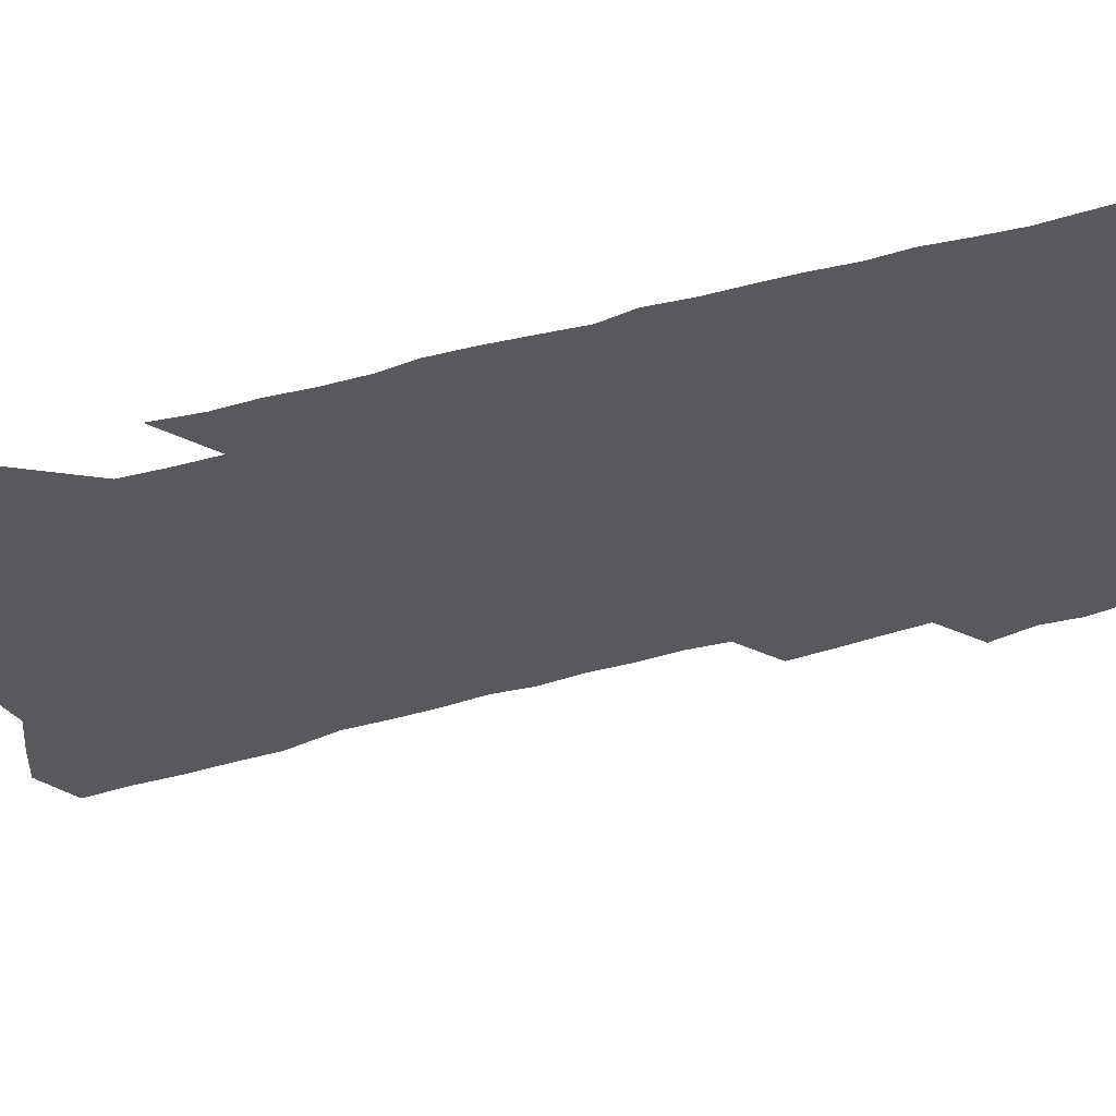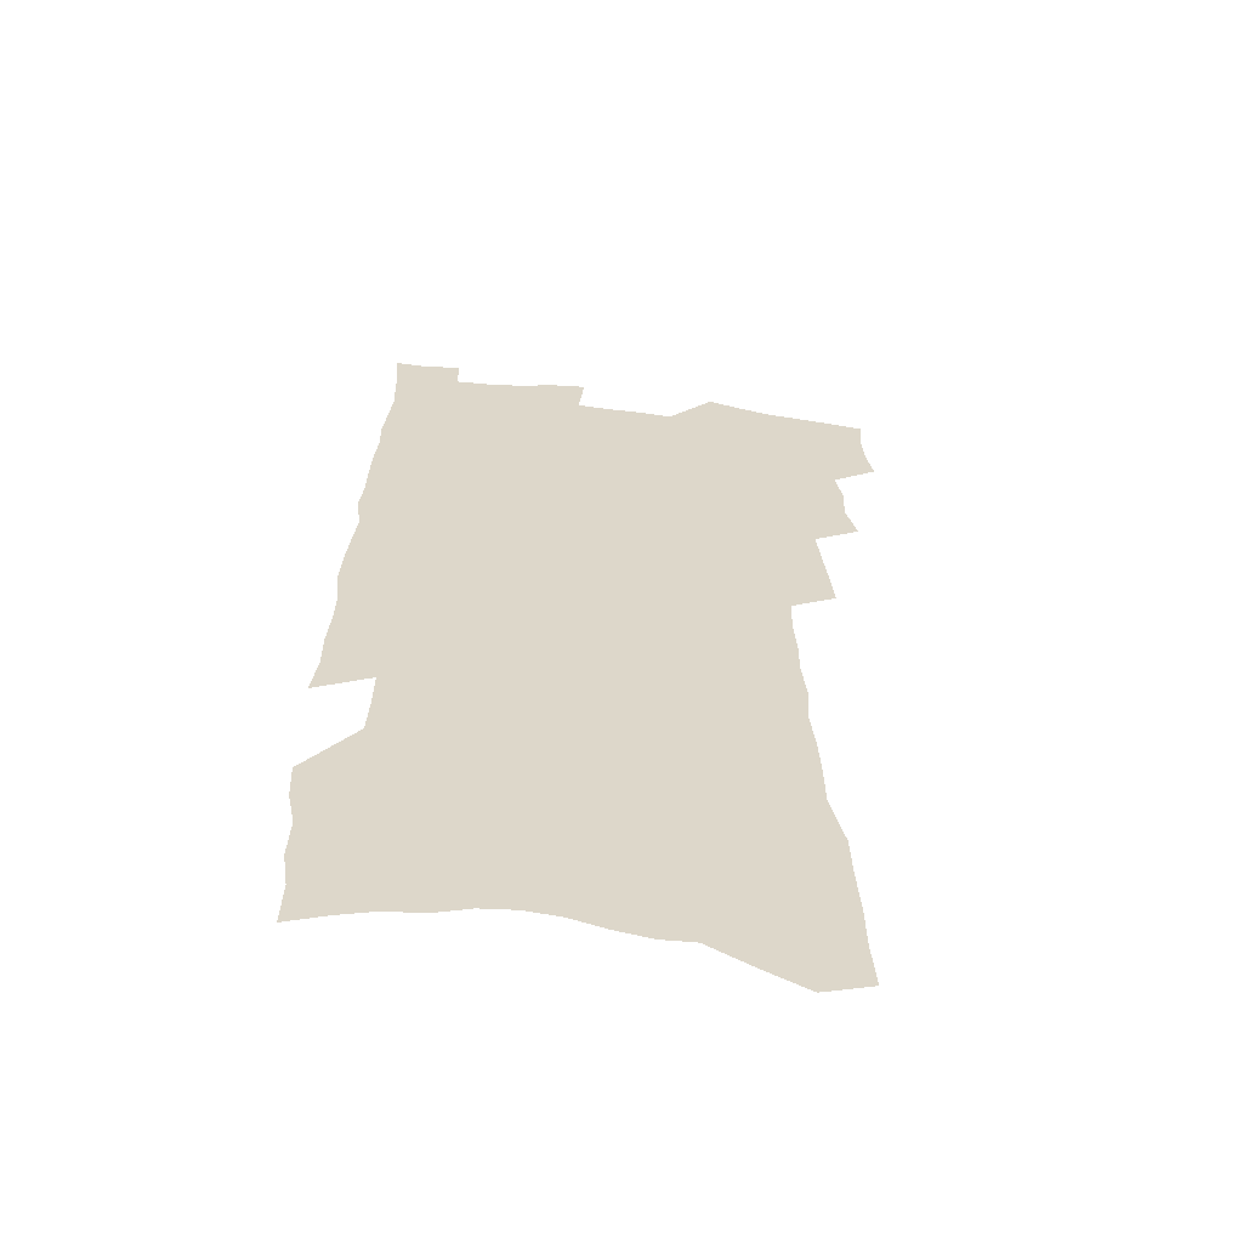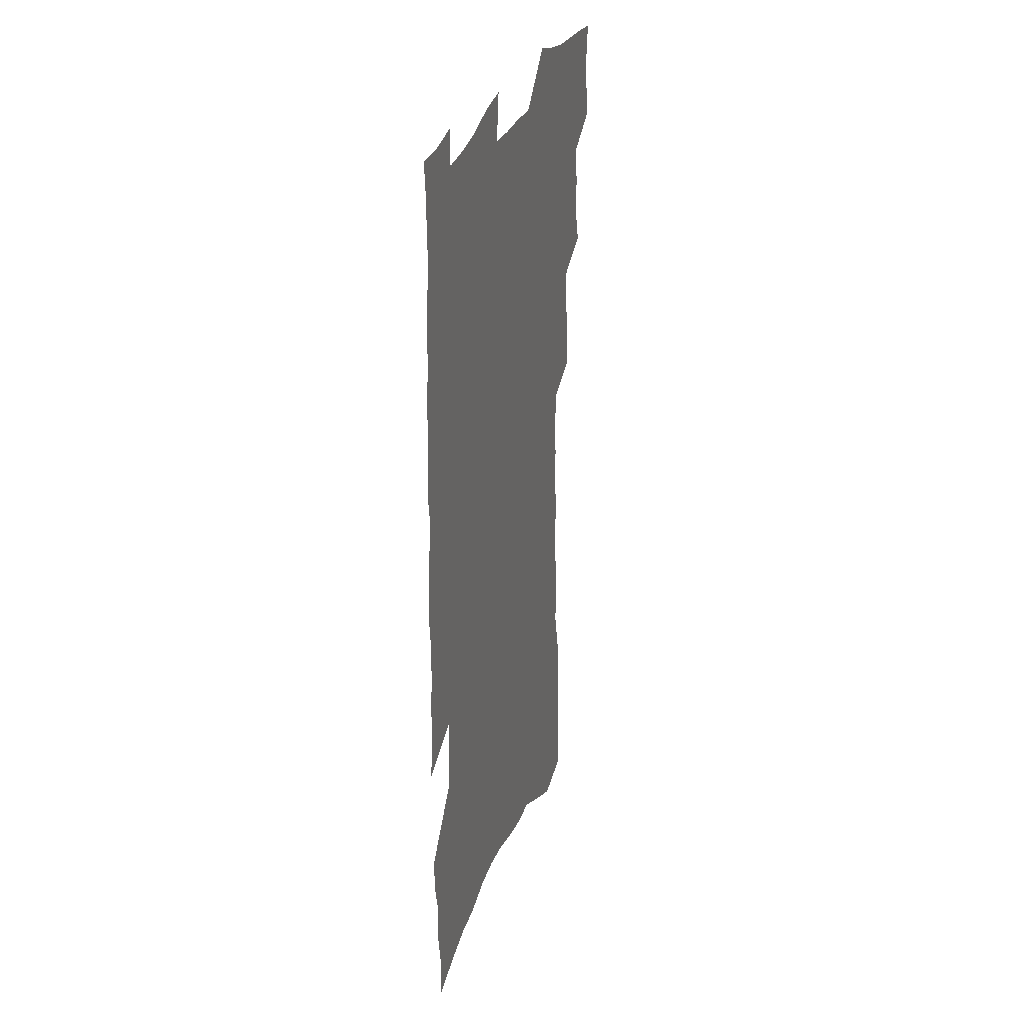
<metadata>
{"format":"obj","ext":"obj","renderer":"f3d","projection":"perspective","resolution":1024,"background":"white","views":[{"elev":-29.6,"azim":114.4,"up":"+Z"},{"elev":-59.8,"azim":173.0,"up":"+Y"},{"elev":31.8,"azim":108.4,"up":"+Y"}]}
</metadata>
<code>
v 485 516.1 0
v 487.8 530.6 0
v 488.6 544.3 0
v 487.2 558.2 0
v 497.2 457.5 0
v 501.5 474.4 0
v 500.8 488.4 0
v 503.5 503.5 0
v 503.5 517.4 0
v 504.8 531.3 0
v 503.4 545.1 0
v 501 560 0
v 511 398.4 0
v 512.6 414.8 0
v 514.5 431 0
v 516 446.7 0
v 517.3 461.8 0
v 518.3 476.5 0
v 518.9 490.7 0
v 518.1 504.3 0
v 520.7 518.7 0
v 519.4 532.2 0
v 517.7 546.1 0
v 515 561.4 0
v 516.2 154.7 0
v 517.7 175 0
v 517.9 193.5 0
v 519.1 212.9 0
v 519.7 231.4 0
v 525.1 254.7 0
v 525.4 271.7 0
v 526.2 289.2 0
v 528.1 307.9 0
v 527 323.2 0
v 528.9 341.1 0
v 528.9 356.8 0
v 530.1 373.6 0
v 529.4 388.4 0
v 530.7 404.7 0
v 532.3 420.7 0
v 532.5 435.3 0
v 534 450.5 0
v 533.7 464.2 0
v 535.2 478.7 0
v 535.8 492.4 0
v 534.5 505.8 0
v 534.7 519.3 0
v 533.6 533.1 0
v 531.6 547.4 0
v 529 562.7 0
v 536 148.4 0
v 539.7 171.9 0
v 538.3 187.8 0
v 538.9 206.8 0
v 543.1 229.8 0
v 543.6 247.4 0
v 544.8 265.5 0
v 543.7 280.7 0
v 544.3 297.6 0
v 545.7 315.7 0
v 546.5 332.4 0
v 546.9 348.3 0
v 546.1 362.9 0
v 548 379.8 0
v 546.6 393.5 0
v 546.9 408.5 0
v 548 423.8 0
v 547.8 437.7 0
v 548.3 452 0
v 549.6 466.4 0
v 549.2 479.6 0
v 550.2 493.4 0
v 551 506.7 0
v 549.8 519.7 0
v 547.7 534.1 0
v 545.1 549.8 0
v 542.5 565.7 0
v 553.7 157.3 0
v 554.9 177.2 0
v 556.7 198.2 0
v 559.4 220.2 0
v 559.9 237.9 0
v 561.7 257.2 0
v 561.7 273.2 0
v 561.4 288.9 0
v 560.4 303.6 0
v 561 320.4 0
v 561.7 337 0
v 561.1 351.5 0
v 562.4 368.4 0
v 562.4 383 0
v 561.5 396.6 0
v 561.8 411.3 0
v 562.5 425.9 0
v 563.3 440.4 0
v 563.8 454.3 0
v 563.8 467.7 0
v 564.2 481.2 0
v 564.3 494.3 0
v 564.3 507.2 0
v 563.4 520.3 0
v 562.1 534.3 0
v 560.5 548.9 0
v 555.8 569.7 0
v 571.9 167.6 0
v 572.1 185.7 0
v 574.5 208.8 0
v 575.5 227.7 0
v 575.4 244 0
v 575.7 260.8 0
v 575.5 276.5 0
v 575.5 292.6 0
v 574.5 306.8 0
v 576.2 325.7 0
v 575.9 340.4 0
v 575.1 354.3 0
v 576.6 371.6 0
v 575.5 384.6 0
v 577.2 400.9 0
v 577.2 414.6 0
v 576.9 427.9 0
v 577.2 441.8 0
v 577.6 455.5 0
v 576.6 468.1 0
v 577.4 481.8 0
v 577.9 495 0
v 577.4 507.8 0
v 576.5 521.1 0
v 576.5 534 0
v 574.8 548.8 0
v 585.6 167.1 0
v 587.4 192 0
v 588.7 212.6 0
v 588.8 229.7 0
v 589 246.6 0
v 589.1 262.8 0
v 589.5 280.2 0
v 588.9 294.8 0
v 588.7 310.4 0
v 589.3 327 0
v 589.2 342.4 0
v 589.6 358.2 0
v 589.8 373.3 0
v 590 387.9 0
v 590.1 401.9 0
v 589.7 414.7 0
v 590.5 429.7 0
v 590 442.4 0
v 590.6 456.4 0
v 590.4 469.3 0
v 590.6 482.3 0
v 590.9 495.2 0
v 590.8 508.1 0
v 590.3 521.3 0
v 589.6 534.8 0
v 588.4 549.8 0
v 600 169.7 0
v 601 191.7 0
v 602.7 217.3 0
v 602.8 234 0
v 602.8 250.1 0
v 602.6 265.3 0
v 602.6 281.1 0
v 602.8 297.9 0
v 602.9 314.5 0
v 602.6 328.8 0
v 603 345.2 0
v 603.1 360.3 0
v 603.1 374.9 0
v 603.1 388.9 0
v 603.2 402.9 0
v 603.3 416.8 0
v 603.5 430.6 0
v 603.9 444.5 0
v 603.7 457.1 0
v 603.9 470.2 0
v 603.9 482.9 0
v 603.6 495.6 0
v 603.9 508.4 0
v 603.6 521.5 0
v 602.9 535.4 0
v 602.4 549.5 0
v 614.6 173.8 0
v 615 194.4 0
v 615.7 217.1 0
v 615.8 234.1 0
v 615.7 250.9 0
v 615.6 264.6 0
v 616 283.7 0
v 615.8 298.2 0
v 615.8 314.2 0
v 615.8 330.1 0
v 616 346.9 0
v 615.9 361 0
v 615.9 375 0
v 615.8 388.6 0
v 616 403 0
v 616.1 416.1 0
v 616.3 430.6 0
v 616.4 444.2 0
v 616.5 457.2 0
v 616.5 470.3 0
v 616.6 483.1 0
v 616.9 495.9 0
v 616.9 508.6 0
v 616.9 521.4 0
v 616.7 534.8 0
v 615.9 550.2 0
v 613.6 570.3 0
v 628.7 175.2 0
v 628.8 196.5 0
v 628.9 216.5 0
v 628.9 234.2 0
v 628.9 250.1 0
v 629 267.7 0
v 628.9 283.8 0
v 628.9 298.8 0
v 628.8 313.8 0
v 628.8 328.6 0
v 628.8 346 0
v 628.7 361.1 0
v 628.7 375.2 0
v 628.7 389.9 0
v 628.8 403 0
v 628.9 416.8 0
v 629.1 430.3 0
v 629 444.2 0
v 629.2 456.9 0
v 629.1 470.6 0
v 629.3 482.9 0
v 629.5 495.7 0
v 629.8 508.5 0
v 630 521.5 0
v 630 535 0
v 629.8 549.1 0
v 628 568.4 0
v 642.7 173.8 0
v 642.4 195.8 0
v 642.2 215.2 0
v 642.3 231.8 0
v 642.1 249.5 0
v 642.5 265.4 0
v 642 282.8 0
v 641.8 298.9 0
v 642 313 0
v 641.7 331.1 0
v 641.6 345.6 0
v 641.6 360.2 0
v 641.7 374.3 0
v 641.6 388.7 0
v 641.6 402.6 0
v 641.5 416.7 0
v 642.1 429.3 0
v 641.7 443.6 0
v 642 456.6 0
v 641.7 470.2 0
v 641.9 482.9 0
v 642.5 495.5 0
v 642.7 508.3 0
v 643.3 521.1 0
v 643.7 533.9 0
v 643.6 548.1 0
v 643.4 563.7 0
v 657.5 168.8 0
v 656.5 192.4 0
v 655.9 212.6 0
v 656 229.4 0
v 656.9 244.4 0
v 655.8 263.8 0
v 655.7 280.1 0
v 655.5 296.4 0
v 655.2 312.6 0
v 655.3 328 0
v 655.2 343.2 0
v 655.3 357.9 0
v 654.9 373 0
v 654.7 387.5 0
v 654.8 401.5 0
v 654.7 415.4 0
v 654.9 428.9 0
v 656.3 441.4 0
v 655.2 456 0
v 655.8 468.8 0
v 655.3 482.2 0
v 655.3 495.3 0
v 655.2 507.9 0
v 656.7 520.8 0
v 656.6 533.8 0
v 657 547.1 0
v 657.4 561.6 0
v 671.7 167.7 0
v 671.9 185.8 0
v 670.6 207.5 0
v 670.9 224.6 0
v 670.5 242.6 0
v 670.5 259.2 0
v 670.2 276.1 0
v 669.6 293 0
v 670.1 308.2 0
v 669.3 324.8 0
v 670.8 338.4 0
v 669.4 355.1 0
v 669.4 369.8 0
v 669.2 384.4 0
v 669.9 398.2 0
v 669 413.2 0
v 668.4 427.5 0
v 669.1 440.8 0
v 668.4 455 0
v 668.8 468.1 0
v 668.4 481.7 0
v 668.5 494.6 0
v 670.9 507.5 0
v 670.4 520.6 0
v 669.9 533.8 0
v 670.2 546.8 0
v 670.7 560.8 0
v 671.1 575.9 0
v 686.9 163 0
v 686 183.8 0
v 686 201.7 0
v 687.1 217.8 0
v 686.2 236.6 0
v 685.3 254.4 0
v 686.3 269.8 0
v 685.4 287.4 0
v 685.1 303.8 0
v 684.7 320.2 0
v 684.6 335.8 0
v 684.4 351.2 0
v 684.4 366 0
v 684.3 380.8 0
v 685.3 394.8 0
v 684.3 409.9 0
v 683.8 424.5 0
v 684.2 438.3 0
v 683.3 452.7 0
v 682.8 466.6 0
v 684 479.6 0
v 683.2 493.4 0
v 684.5 506.5 0
v 683.5 520.5 0
v 683.3 533.5 0
v 683.2 546.3 0
v 684.1 559.6 0
v 685 573.2 0
v 702.7 156.9 0
v 702.3 176.5 0
v 704.7 191.9 0
v 704 210.4 0
v 707 224.9 0
v 707.8 241.4 0
v 708.2 291.9 0
v 705.9 310.1 0
v 706 326.1 0
v 704.6 342.9 0
v 704.3 358.5 0
v 705.8 372.8 0
v 705 388.2 0
v 703.5 404.1 0
v 701.8 419.8 0
v 703.9 433.3 0
v 702.3 448.4 0
v 701.9 462.7 0
v 701.3 476.8 0
v 699.9 491.2 0
v 700.3 504.7 0
v 698.5 519.2 0
v 697.2 533.2 0
v 697.6 546.4 0
v 697.7 559.4 0
v 698.9 573.4 0
f 8 9 1
f 1 9 2
f 9 10 2
f 2 10 3
f 10 11 3
f 3 11 4
f 11 12 4
f 16 17 5
f 5 17 6
f 17 18 6
f 6 18 7
f 18 19 7
f 7 19 8
f 19 20 8
f 8 20 9
f 20 21 9
f 9 21 10
f 21 22 10
f 10 22 11
f 22 23 11
f 11 23 12
f 23 24 12
f 38 39 13
f 13 39 14
f 39 40 14
f 14 40 15
f 40 41 15
f 15 41 16
f 41 42 16
f 16 42 17
f 42 43 17
f 17 43 18
f 43 44 18
f 18 44 19
f 44 45 19
f 19 45 20
f 45 46 20
f 20 46 21
f 46 47 21
f 21 47 22
f 47 48 22
f 22 48 23
f 48 49 23
f 23 49 24
f 49 50 24
f 51 52 25
f 25 52 26
f 52 53 26
f 26 53 27
f 53 54 27
f 27 54 28
f 54 55 28
f 28 55 29
f 55 56 29
f 29 56 30
f 56 57 30
f 30 57 31
f 57 58 31
f 31 58 32
f 58 59 32
f 32 59 33
f 59 60 33
f 33 60 34
f 60 61 34
f 34 61 35
f 61 62 35
f 35 62 36
f 62 63 36
f 36 63 37
f 63 64 37
f 37 64 38
f 64 65 38
f 38 65 39
f 65 66 39
f 39 66 40
f 66 67 40
f 40 67 41
f 67 68 41
f 41 68 42
f 68 69 42
f 42 69 43
f 69 70 43
f 43 70 44
f 70 71 44
f 44 71 45
f 71 72 45
f 45 72 46
f 72 73 46
f 46 73 47
f 73 74 47
f 47 74 48
f 74 75 48
f 48 75 49
f 75 76 49
f 49 76 50
f 76 77 50
f 51 78 52
f 78 79 52
f 52 79 53
f 79 80 53
f 53 80 54
f 80 81 54
f 54 81 55
f 81 82 55
f 55 82 56
f 82 83 56
f 56 83 57
f 83 84 57
f 57 84 58
f 84 85 58
f 58 85 59
f 85 86 59
f 59 86 60
f 86 87 60
f 60 87 61
f 87 88 61
f 61 88 62
f 88 89 62
f 62 89 63
f 89 90 63
f 63 90 64
f 90 91 64
f 64 91 65
f 91 92 65
f 65 92 66
f 92 93 66
f 66 93 67
f 93 94 67
f 67 94 68
f 94 95 68
f 68 95 69
f 95 96 69
f 69 96 70
f 96 97 70
f 70 97 71
f 97 98 71
f 71 98 72
f 98 99 72
f 72 99 73
f 99 100 73
f 73 100 74
f 100 101 74
f 74 101 75
f 101 102 75
f 75 102 76
f 102 103 76
f 76 103 77
f 103 104 77
f 78 105 79
f 105 106 79
f 79 106 80
f 106 107 80
f 80 107 81
f 107 108 81
f 81 108 82
f 108 109 82
f 82 109 83
f 109 110 83
f 83 110 84
f 110 111 84
f 84 111 85
f 111 112 85
f 85 112 86
f 112 113 86
f 86 113 87
f 113 114 87
f 87 114 88
f 114 115 88
f 88 115 89
f 115 116 89
f 89 116 90
f 116 117 90
f 90 117 91
f 117 118 91
f 91 118 92
f 118 119 92
f 92 119 93
f 119 120 93
f 93 120 94
f 120 121 94
f 94 121 95
f 121 122 95
f 95 122 96
f 122 123 96
f 96 123 97
f 123 124 97
f 97 124 98
f 124 125 98
f 98 125 99
f 125 126 99
f 99 126 100
f 126 127 100
f 100 127 101
f 127 128 101
f 101 128 102
f 128 129 102
f 102 129 103
f 129 130 103
f 103 130 104
f 105 131 106
f 131 132 106
f 106 132 107
f 132 133 107
f 107 133 108
f 133 134 108
f 108 134 109
f 134 135 109
f 109 135 110
f 135 136 110
f 110 136 111
f 136 137 111
f 111 137 112
f 137 138 112
f 112 138 113
f 138 139 113
f 113 139 114
f 139 140 114
f 114 140 115
f 140 141 115
f 115 141 116
f 141 142 116
f 116 142 117
f 142 143 117
f 117 143 118
f 143 144 118
f 118 144 119
f 144 145 119
f 119 145 120
f 145 146 120
f 120 146 121
f 146 147 121
f 121 147 122
f 147 148 122
f 122 148 123
f 148 149 123
f 123 149 124
f 149 150 124
f 124 150 125
f 150 151 125
f 125 151 126
f 151 152 126
f 126 152 127
f 152 153 127
f 127 153 128
f 153 154 128
f 128 154 129
f 154 155 129
f 129 155 130
f 155 156 130
f 131 157 132
f 157 158 132
f 132 158 133
f 158 159 133
f 133 159 134
f 159 160 134
f 134 160 135
f 160 161 135
f 135 161 136
f 161 162 136
f 136 162 137
f 162 163 137
f 137 163 138
f 163 164 138
f 138 164 139
f 164 165 139
f 139 165 140
f 165 166 140
f 140 166 141
f 166 167 141
f 141 167 142
f 167 168 142
f 142 168 143
f 168 169 143
f 143 169 144
f 169 170 144
f 144 170 145
f 170 171 145
f 145 171 146
f 171 172 146
f 146 172 147
f 172 173 147
f 147 173 148
f 173 174 148
f 148 174 149
f 174 175 149
f 149 175 150
f 175 176 150
f 150 176 151
f 176 177 151
f 151 177 152
f 177 178 152
f 152 178 153
f 178 179 153
f 153 179 154
f 179 180 154
f 154 180 155
f 180 181 155
f 155 181 156
f 181 182 156
f 157 183 158
f 183 184 158
f 158 184 159
f 184 185 159
f 159 185 160
f 185 186 160
f 160 186 161
f 186 187 161
f 161 187 162
f 187 188 162
f 162 188 163
f 188 189 163
f 163 189 164
f 189 190 164
f 164 190 165
f 190 191 165
f 165 191 166
f 191 192 166
f 166 192 167
f 192 193 167
f 167 193 168
f 193 194 168
f 168 194 169
f 194 195 169
f 169 195 170
f 195 196 170
f 170 196 171
f 196 197 171
f 171 197 172
f 197 198 172
f 172 198 173
f 198 199 173
f 173 199 174
f 199 200 174
f 174 200 175
f 200 201 175
f 175 201 176
f 201 202 176
f 176 202 177
f 202 203 177
f 177 203 178
f 203 204 178
f 178 204 179
f 204 205 179
f 179 205 180
f 205 206 180
f 180 206 181
f 206 207 181
f 181 207 182
f 207 208 182
f 183 210 184
f 210 211 184
f 184 211 185
f 211 212 185
f 185 212 186
f 212 213 186
f 186 213 187
f 213 214 187
f 187 214 188
f 214 215 188
f 188 215 189
f 215 216 189
f 189 216 190
f 216 217 190
f 190 217 191
f 217 218 191
f 191 218 192
f 218 219 192
f 192 219 193
f 219 220 193
f 193 220 194
f 220 221 194
f 194 221 195
f 221 222 195
f 195 222 196
f 222 223 196
f 196 223 197
f 223 224 197
f 197 224 198
f 224 225 198
f 198 225 199
f 225 226 199
f 199 226 200
f 226 227 200
f 200 227 201
f 227 228 201
f 201 228 202
f 228 229 202
f 202 229 203
f 229 230 203
f 203 230 204
f 230 231 204
f 204 231 205
f 231 232 205
f 205 232 206
f 232 233 206
f 206 233 207
f 233 234 207
f 207 234 208
f 234 235 208
f 208 235 209
f 235 236 209
f 210 237 211
f 237 238 211
f 211 238 212
f 238 239 212
f 212 239 213
f 239 240 213
f 213 240 214
f 240 241 214
f 214 241 215
f 241 242 215
f 215 242 216
f 242 243 216
f 216 243 217
f 243 244 217
f 217 244 218
f 244 245 218
f 218 245 219
f 245 246 219
f 219 246 220
f 246 247 220
f 220 247 221
f 247 248 221
f 221 248 222
f 248 249 222
f 222 249 223
f 249 250 223
f 223 250 224
f 250 251 224
f 224 251 225
f 251 252 225
f 225 252 226
f 252 253 226
f 226 253 227
f 253 254 227
f 227 254 228
f 254 255 228
f 228 255 229
f 255 256 229
f 229 256 230
f 256 257 230
f 230 257 231
f 257 258 231
f 231 258 232
f 258 259 232
f 232 259 233
f 259 260 233
f 233 260 234
f 260 261 234
f 234 261 235
f 261 262 235
f 235 262 236
f 262 263 236
f 237 264 238
f 264 265 238
f 238 265 239
f 265 266 239
f 239 266 240
f 266 267 240
f 240 267 241
f 267 268 241
f 241 268 242
f 268 269 242
f 242 269 243
f 269 270 243
f 243 270 244
f 270 271 244
f 244 271 245
f 271 272 245
f 245 272 246
f 272 273 246
f 246 273 247
f 273 274 247
f 247 274 248
f 274 275 248
f 248 275 249
f 275 276 249
f 249 276 250
f 276 277 250
f 250 277 251
f 277 278 251
f 251 278 252
f 278 279 252
f 252 279 253
f 279 280 253
f 253 280 254
f 280 281 254
f 254 281 255
f 281 282 255
f 255 282 256
f 282 283 256
f 256 283 257
f 283 284 257
f 257 284 258
f 284 285 258
f 258 285 259
f 285 286 259
f 259 286 260
f 286 287 260
f 260 287 261
f 287 288 261
f 261 288 262
f 288 289 262
f 262 289 263
f 289 290 263
f 264 291 265
f 291 292 265
f 265 292 266
f 292 293 266
f 266 293 267
f 293 294 267
f 267 294 268
f 294 295 268
f 268 295 269
f 295 296 269
f 269 296 270
f 296 297 270
f 270 297 271
f 297 298 271
f 271 298 272
f 298 299 272
f 272 299 273
f 299 300 273
f 273 300 274
f 300 301 274
f 274 301 275
f 301 302 275
f 275 302 276
f 302 303 276
f 276 303 277
f 303 304 277
f 277 304 278
f 304 305 278
f 278 305 279
f 305 306 279
f 279 306 280
f 306 307 280
f 280 307 281
f 307 308 281
f 281 308 282
f 308 309 282
f 282 309 283
f 309 310 283
f 283 310 284
f 310 311 284
f 284 311 285
f 311 312 285
f 285 312 286
f 312 313 286
f 286 313 287
f 313 314 287
f 287 314 288
f 314 315 288
f 288 315 289
f 315 316 289
f 289 316 290
f 316 317 290
f 291 319 292
f 319 320 292
f 292 320 293
f 320 321 293
f 293 321 294
f 321 322 294
f 294 322 295
f 322 323 295
f 295 323 296
f 323 324 296
f 296 324 297
f 324 325 297
f 297 325 298
f 325 326 298
f 298 326 299
f 326 327 299
f 299 327 300
f 327 328 300
f 300 328 301
f 328 329 301
f 301 329 302
f 329 330 302
f 302 330 303
f 330 331 303
f 303 331 304
f 331 332 304
f 304 332 305
f 332 333 305
f 305 333 306
f 333 334 306
f 306 334 307
f 334 335 307
f 307 335 308
f 335 336 308
f 308 336 309
f 336 337 309
f 309 337 310
f 337 338 310
f 310 338 311
f 338 339 311
f 311 339 312
f 339 340 312
f 312 340 313
f 340 341 313
f 313 341 314
f 341 342 314
f 314 342 315
f 342 343 315
f 315 343 316
f 343 344 316
f 316 344 317
f 344 345 317
f 317 345 318
f 345 346 318
f 319 347 320
f 347 348 320
f 320 348 321
f 348 349 321
f 321 349 322
f 349 350 322
f 322 350 323
f 350 351 323
f 323 351 324
f 351 352 324
f 324 352 325
f 327 353 328
f 353 354 328
f 328 354 329
f 354 355 329
f 329 355 330
f 355 356 330
f 330 356 331
f 356 357 331
f 331 357 332
f 357 358 332
f 332 358 333
f 358 359 333
f 333 359 334
f 359 360 334
f 334 360 335
f 360 361 335
f 335 361 336
f 361 362 336
f 336 362 337
f 362 363 337
f 337 363 338
f 363 364 338
f 338 364 339
f 364 365 339
f 339 365 340
f 365 366 340
f 340 366 341
f 366 367 341
f 341 367 342
f 367 368 342
f 342 368 343
f 368 369 343
f 343 369 344
f 369 370 344
f 344 370 345
f 370 371 345
f 345 371 346
f 371 372 346

</code>
